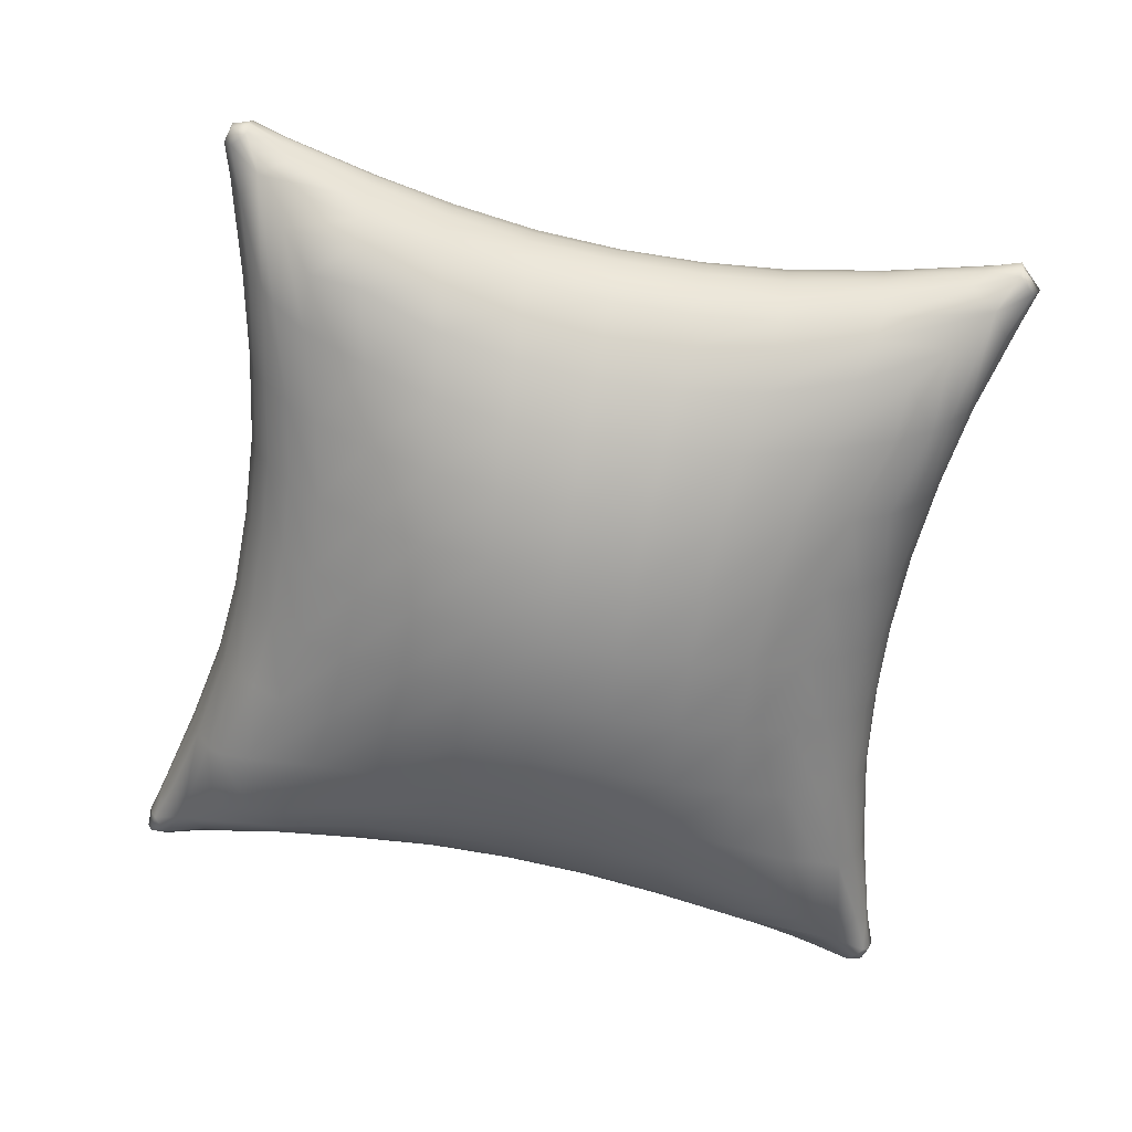
<metadata>
{"format":"obj","ext":"obj","renderer":"f3d","projection":"perspective","resolution":1024,"background":"white","views":[{"elev":-65.4,"azim":86.1,"up":"+Y"}]}
</metadata>
<code>
g default
v 170.3 62.09 228.3
v 169.1 63.85 237.4
v 169 64.93 247.3
v 171 65.33 257.2
v 173.6 65.09 265.5
v 174.1 58.25 224.2
v 172.6 61.2 236.8
v 172.9 61.99 247.4
v 175 62.77 257.8
v 178.5 62.06 269.7
v 174.1 53.12 224.7
v 173 52.23 237.8
v 173.3 53.24 248.2
v 175.3 54.39 258.6
v 178.6 56.93 270
v 170.1 50.16 229.8
v 169.3 49.59 238.8
v 169.3 49.94 248.7
v 171.2 51.27 258.4
v 173.7 53.13 266.4
v 161.5 48.89 232.4
v 161.5 47.04 240.5
v 162.1 47.03 249.7
v 163.1 48.67 258.5
v 164.6 51.88 265.6
v 151.8 48.37 234.4
v 152.4 46.2 241.7
v 153.3 46 250.6
v 154.1 47.89 259.1
v 154.8 51.2 265.7
v 142 48.89 234.4
v 143.4 47.12 242.1
v 144.6 47.08 251.3
v 145.2 48.82 260.2
v 145.2 51.87 267.5
v 133.4 50.2 233.4
v 136 49.49 241.9
v 137.8 49.74 251.7
v 137.9 51.14 261.5
v 136.9 53.18 270
v 128.5 53.06 229.1
v 132.2 52.02 241.6
v 133.9 52.83 251.9
v 134.2 53.97 262.4
v 133 56.89 274.6
v 128.4 58.2 228.7
v 132.2 61.07 240.9
v 134 61.67 251.2
v 133.9 62.49 261.9
v 132.8 62.1 274.1
v 133.1 61.8 231.9
v 135.9 63.69 240.6
v 137.8 64.93 250.4
v 137.8 65.35 260.4
v 136.9 64.94 269
v 141.7 62.94 231.7
v 143.7 66.47 240
v 144.9 67.94 249.3
v 145.7 67.63 258.4
v 145.7 65.81 266.2
v 152 63.78 231.6
v 152.8 67.48 239.2
v 153.6 69.04 248.3
v 154.5 68.3 257.1
v 155.1 66.08 264.3
v 161.9 62.98 229.8
v 161.6 66.46 238.4
v 162.2 67.85 247.6
v 163.3 67.52 256.7
v 164.7 65.85 264.3
v 145.4 63.74 269.7
v 155.5 63.64 267.9
v 165.7 63.95 267.9
v 145.3 54.74 270.7
v 155.4 54.57 269.2
v 165.8 54.56 269.1
v 141.4 60.48 229.4
v 151.8 60.67 229
v 161.9 60.57 227.4
v 141.6 51.21 230.8
v 151.8 51.08 230.3
v 161.8 51.12 228.5
v 176 56.43 222.4
v 174.4 58.26 237
v 174.5 55.42 237.2
v 176 54.51 222.5
v 174.7 59.14 247.5
v 174.9 56.32 247.8
v 176.7 60.02 258
v 176.7 57.36 258.4
v 180.6 60.58 271.8
v 180.9 59.06 271.9
v 126.2 54.67 227
v 130.6 55.08 241.6
v 130.4 57.96 241.3
v 126.1 56.06 227
v 132.2 55.89 251.9
v 132.3 58.73 251.7
v 132.5 56.86 262.6
v 132.4 59.58 262.5
v 130.7 58.65 277
v 130.9 60.59 276.9
v 145 61.01 272.1
v 145.3 58.04 272.2
v 155.7 60.9 270.1
v 155.7 57.94 270.6
v 166.4 60.98 270
v 166.5 58.11 270.5
v 141.4 57.25 228.3
v 141.3 54.24 228.7
v 151.8 57.35 227.9
v 151.8 54.27 228.2
v 162.3 57.29 226.2
v 162.3 54.34 226.3
v 176.1 55.07 225.3
v 176 56.45 225.1
v 173 56.28 222.6
v 173 54.8 222.7
v 180.3 58.79 268.8
v 180.2 60.17 268.7
v 177.8 60.5 271.7
v 177.7 59.01 272
v 131 58.58 273.7
v 130.9 60.02 273.5
v 134 60.43 276.1
v 134.1 58.9 276.2
v 129.3 54.71 227
v 129.2 56.15 226.9
v 126.7 56.36 230
v 126.7 54.95 230.1
v 126.8 54.04 227.5
v 127.1 56 226.5
v 126 55.26 226.9
v 126.7 56.92 227.3
v 125.8 56.15 227.9
v 126 54.79 228
v 170.4 62.64 231.8
v 172.1 60.57 226.3
v 171.1 62.46 237.1
v 173.5 60.44 230.6
v 168.8 64.55 242.4
v 171.2 63.44 247.3
v 172.5 61.61 242.1
v 169.8 65.17 252.3
v 173.2 64.21 257.5
v 173.7 62.39 252.6
v 173.2 65.14 262.2
v 176 63.95 267.5
v 176.5 62.97 263.2
v 176.2 55.75 225.2
v 175 55.19 231.3
v 175 57.42 231.1
v 174.7 56.84 237.1
v 174.4 58.7 242.3
v 175 57.74 247.7
v 174.5 55.85 242.5
v 175.5 59.57 252.8
v 176.9 58.68 258.2
v 175.6 56.84 253.1
v 180.4 59.48 268.8
v 181.2 59.1 270.8
v 181.1 60.23 270.8
v 181 59.88 272
v 173.6 52.3 231.5
v 172.1 51.58 227.3
v 171.4 50.94 238.2
v 170.2 49.94 233.3
v 172.9 52.7 243
v 171.6 51.59 248.5
v 169 49.57 243.8
v 174 53.81 253.4
v 173.7 52.7 258.6
v 170.1 50.46 253.6
v 176.8 54.82 263.8
v 176.1 54.73 268.2
v 173.3 52.3 263.2
v 166.7 49.63 230.4
v 165.7 48.14 239.6
v 161.4 47.81 236.1
v 166 48.3 249.2
v 161.6 46.81 245.1
v 167.5 49.78 258.4
v 162.5 47.64 254.2
v 170.2 52.77 266.6
v 163.9 50.12 262.4
v 156.6 48.49 233.7
v 157 46.41 241.3
v 152.1 47.1 237.8
v 157.8 46.26 250.1
v 152.8 45.84 246.1
v 158.7 48.06 258.7
v 153.7 46.69 255
v 159.7 51.36 265.4
v 154.5 49.39 262.6
v 146.9 48.49 234.6
v 147.8 46.44 242
v 142.6 47.85 237.9
v 148.8 46.28 251
v 144.1 46.87 246.7
v 149.6 48.12 259.6
v 145 47.77 255.8
v 150 51.38 266.3
v 145.2 50.18 264.1
v 136.7 49.6 233.3
v 139.5 48.13 242.2
v 134 49.83 236.8
v 140.9 48.28 251.5
v 137.2 49.4 246.8
v 141.2 49.9 260.8
v 138.1 50.33 256.6
v 140.2 52.79 269.5
v 136.8 52.36 266.6
v 131 51.53 231.3
v 133.8 50.8 241.8
v 130.4 52 235.6
v 135.5 51.25 251.9
v 133.2 52.37 246.8
v 135.7 52.51 261.9
v 134.2 53.36 257.1
v 135 55.2 272.2
v 133.7 54.91 268
v 126.6 55.66 230
v 128.8 57.26 235.6
v 128.9 54.99 235.8
v 130.3 56.53 241.5
v 131.6 55.47 246.7
v 132.1 57.34 251.9
v 131.6 58.34 246.5
v 132.5 56.38 257.3
v 132.3 58.24 262.6
v 132.6 59.14 257
v 132 57.43 267.8
v 130.8 59.3 273.6
v 131.9 59.93 267.5
v 130.3 60.16 235.1
v 130.9 60.37 230.4
v 133.9 62.41 240.8
v 133.6 62.52 235.4
v 133.3 61.36 246
v 135.6 63.31 250.9
v 137.1 64.51 245.5
v 134.3 62.07 256.5
v 135.4 64.07 261.2
v 138 65.24 255.4
v 133.3 63.05 267.3
v 134.9 63.97 271.4
v 136.6 65.06 265.7
v 136.1 62.2 231.1
v 139.4 65.21 240.3
v 142.6 64.86 235.4
v 141.1 66.65 249.8
v 144.4 67.47 244.6
v 141.4 66.66 259.3
v 145.4 68.02 253.9
v 140.2 65.35 268.6
v 145.7 66.87 262.6
v 146.9 63.51 231.8
v 148.2 67.24 239.6
v 152.3 65.85 235
v 149.2 68.78 248.7
v 153.2 68.54 243.6
v 150 68.19 257.6
v 154.1 68.94 252.8
v 150.4 66.01 264.9
v 154.8 67.37 260.9
v 156.9 63.57 230.9
v 157.3 67.21 238.7
v 161.7 64.92 233.7
v 158 68.72 247.9
v 161.8 67.38 242.9
v 159 68.1 256.8
v 162.6 67.83 252.3
v 159.9 66.05 264
v 163.9 66.85 260.7
v 167.2 62.27 228.1
v 165.7 65.3 237.9
v 165.8 66.61 247.5
v 167.3 66.59 256.7
v 170.3 65.4 265.7
v 145.5 64.72 268.4
v 139.3 63.29 272
v 155.3 64.9 266.3
v 150.4 63.73 268.6
v 165.2 64.81 266.4
v 160.5 63.76 267.7
v 171.8 63.28 268.8
v 139.6 60.94 273.8
v 145.1 59.59 272.4
v 134.1 59.65 276.2
v 139.7 58.36 274
v 150.4 60.94 270.9
v 155.7 59.46 270.6
v 150.5 57.97 271.2
v 161 60.92 269.8
v 166.5 59.57 270.5
v 161 57.97 270.3
v 180.1 60.56 272
v 177.8 59.79 272
v 179.9 59.09 272.4
v 139.4 55.44 272.7
v 145.4 53.38 269.4
v 150.4 54.59 269.8
v 155.2 52.83 267.6
v 160.5 54.52 268.9
v 165.2 53.36 267.6
v 171.9 55.45 269.5
v 141.5 61.49 230.2
v 135.1 59.7 229
v 151.8 62.03 229.9
v 146.7 60.69 229.4
v 161.9 61.56 228.2
v 156.9 60.69 228.5
v 167.7 59.77 225.9
v 129.2 55.4 226.8
v 135.3 54.44 228.1
v 135.2 56.76 227.8
v 141.3 55.73 228.3
v 146.6 57.33 228.3
v 151.8 55.81 227.9
v 146.6 54.25 228.6
v 157.1 57.33 227.2
v 162.3 55.79 226.1
v 157 54.29 227.5
v 167.4 57.07 224.7
v 173 55.52 222.6
v 167.3 54.46 224.9
v 135.3 51.81 229.9
v 141.7 50.11 232.1
v 146.7 51.11 230.7
v 151.8 49.64 232
v 156.8 51.09 229.6
v 161.7 50 230
v 167.4 51.62 226.8
v 175.3 57.51 225.9
v 173.7 59.78 237
v 174 53.79 237.5
v 175.4 54.11 226.2
v 174.1 60.58 247.4
v 174.3 54.79 248
v 176 61.49 257.7
v 176.1 55.81 258.3
v 179.4 61.07 268
v 180.4 61.06 271.1
v 179.4 57.72 268.2
v 180.4 58.23 271.3
v 127.6 54.04 230.8
v 131.2 53.5 241.7
v 131 59.58 241.2
v 127.5 57.54 230.5
v 132.8 54.36 252
v 133 60.19 251.5
v 133.1 55.32 262.4
v 133 61.08 262
v 131.8 57.56 273
v 131.6 61.05 272.6
v 145.3 62.51 271.1
v 134.6 61.36 275
v 134.7 57.83 275.4
v 145.4 56.35 271.7
v 155.6 62.31 269.2
v 155.6 56.27 270.1
v 165.9 62.51 269.1
v 166 56.28 270
v 177 61.38 270.9
v 177 57.87 271.2
v 130 57.23 227.5
v 141.4 58.91 228.7
v 141.5 52.63 229.5
v 130.1 53.83 227.9
v 151.8 59 228.3
v 151.8 52.64 229
v 162 59 226.7
v 161.9 52.58 227.2
v 172.4 57.33 223.4
v 172.4 53.84 223.7
v 176.6 54.84 223.1
v 175.7 54.06 222.8
v 176.4 56.19 223
v 175.8 55.43 222.5
v 175.6 56.94 222.6
v 175.1 56.14 221.7
v 175.1 54.74 221.9
v 178.2 57.86 263.2
v 178.2 60.21 263
v 171.8 60.88 270.7
v 171.8 58.39 271
v 130.5 58.77 275.9
v 131.4 58.13 276.2
v 130.4 60.15 275.7
v 130.6 59.46 277.3
v 131.4 61.04 275.9
v 132 60.38 276.9
v 131.9 58.92 276.9
v 127 54.63 226.5
v 172.3 61.43 231.1
v 170.8 63.09 242.3
v 172 63.81 252.4
v 175.4 64.22 262.9
v 175.2 56.3 231.2
v 174.7 57.28 242.4
v 175.7 58.2 253
v 181.2 59.66 270.9
v 172.5 51.15 232.1
v 171.3 51.11 243.4
v 172.4 52.12 253.5
v 175.6 53.65 263.7
v 166.1 48.77 234.7
v 165.7 48.06 244.4
v 166.6 48.85 253.9
v 168.9 51.21 262.7
v 156.8 47.27 237.1
v 157.3 46.09 245.6
v 158.2 46.93 254.6
v 159.1 49.56 262.3
v 147.3 47.27 238
v 148.4 46.11 246.4
v 149.2 46.98 255.4
v 149.8 49.65 263.3
v 138.1 48.68 237.5
v 140.3 47.99 246.8
v 141.2 48.93 256.3
v 140.9 51.16 265.3
v 131.6 51.13 236.1
v 134.9 50.79 246.9
v 135.9 51.76 256.9
v 134.7 53.63 267.6
v 128.7 56.13 235.7
v 131.4 56.93 246.6
v 132.4 57.78 257.2
v 131.8 58.66 267.7
v 131.5 61.33 235.2
v 135 62.93 245.8
v 135.8 63.69 256
v 134.5 64.18 266.8
v 137.7 63.71 235.4
v 140.4 66.13 245.1
v 141.4 66.82 254.6
v 140.8 66.06 264.2
v 147.5 65.59 235.3
v 148.7 68.26 244.1
v 149.6 68.73 253.3
v 150.3 67.28 261.5
v 157.1 65.63 234.5
v 157.6 68.24 243.2
v 158.5 68.62 252.5
v 159.4 67.22 260.6
v 166.4 63.83 232.8
v 165.5 66.18 242.7
v 166.4 66.73 252.2
v 168.8 66.07 261.4
v 139.6 64.42 270.9
v 150.5 64.91 267
v 160.2 64.93 266.1
v 171.3 64.46 267.8
v 139.8 59.68 274.1
v 150.4 59.49 271.3
v 161.1 59.49 270.3
v 180 59.91 272.2
v 139.7 54.13 271.7
v 150.2 52.97 268.3
v 160.1 52.96 267.4
v 171.3 54.19 268.6
v 135.3 60.95 229.4
v 146.7 61.9 230.2
v 156.8 61.92 229.3
v 167.6 61.02 226.4
v 135.3 55.59 227.8
v 146.5 55.78 228.3
v 157.1 55.81 227.2
v 167.3 55.76 224.6
v 136 50.88 231.4
v 146.8 49.75 232.3
v 156.7 49.71 231.3
v 167.2 50.43 228
v 174.4 58.75 230.9
v 174.6 53.76 231.4
v 173.7 60.17 242.2
v 174 54.27 242.8
v 174.8 61.01 252.7
v 175 55.35 253.2
v 180.7 60.83 270.7
v 180.8 58.4 270.9
v 129.5 53.65 235.7
v 129.1 58.76 235.3
v 132.2 53.91 246.8
v 132.3 59.86 246.3
v 133.1 54.85 257.2
v 133.3 60.58 256.8
v 132.6 56.25 268
v 132.4 61.44 267.4
v 139.4 62.12 273.1
v 139.6 56.98 273.5
v 150.4 62.38 270
v 150.5 56.28 270.7
v 160.8 62.36 269
v 160.8 56.26 269.8
v 180 60.98 271.6
v 179.9 58.44 271.9
v 135.2 58.14 228.3
v 135.2 53.17 228.8
v 146.6 58.99 228.6
v 146.6 52.64 229.4
v 157 59 227.7
v 156.9 52.64 228.3
v 167.5 58.34 225.2
v 167.5 53.09 225.5
v 176.2 54.35 223.2
v 176.7 55.55 223
v 176.1 56.87 222.9
v 175.1 56.8 222.1
v 175.1 55.4 221.7
v 175.1 54.21 222.3
v 177.7 56.52 263.4
v 178.4 59.07 263
v 177.5 61.48 263.1
v 171.9 62.02 269.9
v 171.7 59.7 271.1
v 171.9 56.99 270.5
v 130.9 58.29 275.8
v 130.4 59.45 275.8
v 130.9 60.84 275.6
v 131.9 60.99 276.5
v 132 59.6 277.1
v 131.9 58.35 276.6
v 127.1 54.21 227
v 127 55.31 226.3
v 127.1 56.71 226.8
v 126.2 56.82 227.8
v 125.8 55.4 228
v 126.3 54.24 228
g pCube1 Cushion_Small_2
f 1 137 395 138
f 137 2 139 395
f 395 139 7 140
f 138 395 140 6
f 2 141 396 139
f 141 3 142 396
f 396 142 8 143
f 139 396 143 7
f 3 144 397 142
f 144 4 145 397
f 397 145 9 146
f 142 397 146 8
f 4 147 398 145
f 147 5 148 398
f 398 148 10 149
f 145 398 149 9
f 115 150 399 151
f 150 116 152 399
f 399 152 84 153
f 151 399 153 85
f 84 154 400 153
f 154 87 155 400
f 400 155 88 156
f 153 400 156 85
f 87 157 401 155
f 157 89 158 401
f 401 158 90 159
f 155 401 159 88
f 119 160 402 161
f 160 120 162 402
f 402 162 91 163
f 161 402 163 92
f 11 164 403 165
f 164 12 166 403
f 403 166 17 167
f 165 403 167 16
f 12 168 404 166
f 168 13 169 404
f 404 169 18 170
f 166 404 170 17
f 13 171 405 169
f 171 14 172 405
f 405 172 19 173
f 169 405 173 18
f 14 174 406 172
f 174 15 175 406
f 406 175 20 176
f 172 406 176 19
f 16 167 407 177
f 167 17 178 407
f 407 178 22 179
f 177 407 179 21
f 17 170 408 178
f 170 18 180 408
f 408 180 23 181
f 178 408 181 22
f 18 173 409 180
f 173 19 182 409
f 409 182 24 183
f 180 409 183 23
f 19 176 410 182
f 176 20 184 410
f 410 184 25 185
f 182 410 185 24
f 21 179 411 186
f 179 22 187 411
f 411 187 27 188
f 186 411 188 26
f 22 181 412 187
f 181 23 189 412
f 412 189 28 190
f 187 412 190 27
f 23 183 413 189
f 183 24 191 413
f 413 191 29 192
f 189 413 192 28
f 24 185 414 191
f 185 25 193 414
f 414 193 30 194
f 191 414 194 29
f 26 188 415 195
f 188 27 196 415
f 415 196 32 197
f 195 415 197 31
f 27 190 416 196
f 190 28 198 416
f 416 198 33 199
f 196 416 199 32
f 28 192 417 198
f 192 29 200 417
f 417 200 34 201
f 198 417 201 33
f 29 194 418 200
f 194 30 202 418
f 418 202 35 203
f 200 418 203 34
f 31 197 419 204
f 197 32 205 419
f 419 205 37 206
f 204 419 206 36
f 32 199 420 205
f 199 33 207 420
f 420 207 38 208
f 205 420 208 37
f 33 201 421 207
f 201 34 209 421
f 421 209 39 210
f 207 421 210 38
f 34 203 422 209
f 203 35 211 422
f 422 211 40 212
f 209 422 212 39
f 36 206 423 213
f 206 37 214 423
f 423 214 42 215
f 213 423 215 41
f 37 208 424 214
f 208 38 216 424
f 424 216 43 217
f 214 424 217 42
f 38 210 425 216
f 210 39 218 425
f 425 218 44 219
f 216 425 219 43
f 39 212 426 218
f 212 40 220 426
f 426 220 45 221
f 218 426 221 44
f 129 222 427 223
f 222 130 224 427
f 427 224 94 225
f 223 427 225 95
f 94 226 428 225
f 226 97 227 428
f 428 227 98 228
f 225 428 228 95
f 97 229 429 227
f 229 99 230 429
f 429 230 100 231
f 227 429 231 98
f 99 232 430 230
f 232 123 233 430
f 430 233 124 234
f 230 430 234 100
f 46 235 431 236
f 235 47 237 431
f 431 237 52 238
f 236 431 238 51
f 47 239 432 237
f 239 48 240 432
f 432 240 53 241
f 237 432 241 52
f 48 242 433 240
f 242 49 243 433
f 433 243 54 244
f 240 433 244 53
f 49 245 434 243
f 245 50 246 434
f 434 246 55 247
f 243 434 247 54
f 51 238 435 248
f 238 52 249 435
f 435 249 57 250
f 248 435 250 56
f 52 241 436 249
f 241 53 251 436
f 436 251 58 252
f 249 436 252 57
f 53 244 437 251
f 244 54 253 437
f 437 253 59 254
f 251 437 254 58
f 54 247 438 253
f 247 55 255 438
f 438 255 60 256
f 253 438 256 59
f 56 250 439 257
f 250 57 258 439
f 439 258 62 259
f 257 439 259 61
f 57 252 440 258
f 252 58 260 440
f 440 260 63 261
f 258 440 261 62
f 58 254 441 260
f 254 59 262 441
f 441 262 64 263
f 260 441 263 63
f 59 256 442 262
f 256 60 264 442
f 442 264 65 265
f 262 442 265 64
f 61 259 443 266
f 259 62 267 443
f 443 267 67 268
f 266 443 268 66
f 62 261 444 267
f 261 63 269 444
f 444 269 68 270
f 267 444 270 67
f 63 263 445 269
f 263 64 271 445
f 445 271 69 272
f 269 445 272 68
f 64 265 446 271
f 265 65 273 446
f 446 273 70 274
f 271 446 274 69
f 66 268 447 275
f 268 67 276 447
f 447 276 2 137
f 275 447 137 1
f 67 270 448 276
f 270 68 277 448
f 448 277 3 141
f 276 448 141 2
f 68 272 449 277
f 272 69 278 449
f 449 278 4 144
f 277 449 144 3
f 69 274 450 278
f 274 70 279 450
f 450 279 5 147
f 278 450 147 4
f 60 255 451 280
f 255 55 246 451
f 451 246 50 281
f 280 451 281 71
f 65 264 452 282
f 264 60 280 452
f 452 280 71 283
f 282 452 283 72
f 70 273 453 284
f 273 65 282 453
f 453 282 72 285
f 284 453 285 73
f 5 279 454 148
f 279 70 284 454
f 454 284 73 286
f 148 454 286 10
f 103 287 455 288
f 287 125 289 455
f 455 289 126 290
f 288 455 290 104
f 105 291 456 292
f 291 103 288 456
f 456 288 104 293
f 292 456 293 106
f 107 294 457 295
f 294 105 292 457
f 457 292 106 296
f 295 457 296 108
f 91 297 458 163
f 297 121 298 458
f 458 298 122 299
f 163 458 299 92
f 74 300 459 301
f 300 45 220 459
f 459 220 40 211
f 301 459 211 35
f 75 302 460 303
f 302 74 301 460
f 460 301 35 202
f 303 460 202 30
f 76 304 461 305
f 304 75 303 461
f 461 303 30 193
f 305 461 193 25
f 15 306 462 175
f 306 76 305 462
f 462 305 25 184
f 175 462 184 20
f 51 248 463 236
f 248 56 307 463
f 463 307 77 308
f 236 463 308 46
f 56 257 464 307
f 257 61 309 464
f 464 309 78 310
f 307 464 310 77
f 61 266 465 309
f 266 66 311 465
f 465 311 79 312
f 309 465 312 78
f 66 275 466 311
f 275 1 138 466
f 466 138 6 313
f 311 466 313 79
f 127 314 467 315
f 314 128 316 467
f 467 316 109 317
f 315 467 317 110
f 109 318 468 317
f 318 111 319 468
f 468 319 112 320
f 317 468 320 110
f 111 321 469 319
f 321 113 322 469
f 469 322 114 323
f 319 469 323 112
f 113 324 470 322
f 324 117 325 470
f 470 325 118 326
f 322 470 326 114
f 41 327 471 213
f 327 80 328 471
f 471 328 31 204
f 213 471 204 36
f 80 329 472 328
f 329 81 330 472
f 472 330 26 195
f 328 472 195 31
f 81 331 473 330
f 331 82 332 473
f 473 332 21 186
f 330 473 186 26
f 82 333 474 332
f 333 11 165 474
f 474 165 16 177
f 332 474 177 21
f 6 140 475 334
f 140 7 335 475
f 475 335 84 152
f 334 475 152 116
f 12 164 476 336
f 164 11 337 476
f 476 337 115 151
f 336 476 151 85
f 7 143 477 335
f 143 8 338 477
f 477 338 87 154
f 335 477 154 84
f 13 168 478 339
f 168 12 336 478
f 478 336 85 156
f 339 478 156 88
f 8 146 479 338
f 146 9 340 479
f 479 340 89 157
f 338 479 157 87
f 14 171 480 341
f 171 13 339 480
f 480 339 88 159
f 341 480 159 90
f 120 342 481 162
f 10 343 481 342
f 91 162 481 343
f 15 344 482 345
f 119 161 482 344
f 92 345 482 161
f 41 215 483 346
f 215 42 347 483
f 483 347 94 224
f 346 483 224 130
f 47 235 484 348
f 235 46 349 484
f 484 349 129 223
f 348 484 223 95
f 42 217 485 347
f 217 43 350 485
f 485 350 97 226
f 347 485 226 94
f 48 239 486 351
f 239 47 348 486
f 486 348 95 228
f 351 486 228 98
f 43 219 487 350
f 219 44 352 487
f 487 352 99 229
f 350 487 229 97
f 49 242 488 353
f 242 48 351 488
f 488 351 98 231
f 353 488 231 100
f 44 221 489 352
f 221 45 354 489
f 489 354 123 232
f 352 489 232 99
f 50 245 490 355
f 245 49 353 490
f 490 353 100 234
f 355 490 234 124
f 71 281 491 356
f 281 50 357 491
f 491 357 125 287
f 356 491 287 103
f 45 300 492 358
f 300 74 359 492
f 492 359 104 290
f 358 492 290 126
f 72 283 493 360
f 283 71 356 493
f 493 356 103 291
f 360 493 291 105
f 74 302 494 359
f 302 75 361 494
f 494 361 106 293
f 359 494 293 104
f 73 285 495 362
f 285 72 360 495
f 495 360 105 294
f 362 495 294 107
f 75 304 496 361
f 304 76 363 496
f 496 363 108 296
f 361 496 296 106
f 10 364 497 343
f 121 297 497 364
f 91 343 497 297
f 122 365 498 299
f 15 345 498 365
f 92 299 498 345
f 46 308 499 366
f 308 77 367 499
f 499 367 109 316
f 366 499 316 128
f 80 327 500 368
f 327 41 369 500
f 500 369 127 315
f 368 500 315 110
f 77 310 501 367
f 310 78 370 501
f 501 370 111 318
f 367 501 318 109
f 81 329 502 371
f 329 80 368 502
f 502 368 110 320
f 371 502 320 112
f 78 312 503 370
f 312 79 372 503
f 503 372 113 321
f 370 503 321 111
f 82 331 504 373
f 331 81 371 504
f 504 371 112 323
f 373 504 323 114
f 79 313 505 372
f 313 6 374 505
f 505 374 117 324
f 372 505 324 113
f 11 333 506 375
f 333 82 373 506
f 506 373 114 326
f 375 506 326 118
f 115 337 507 376
f 11 377 507 337
f 86 376 507 377
f 83 378 508 379
f 378 116 150 508
f 508 150 115 376
f 379 508 376 86
f 6 334 509 380
f 116 378 509 334
f 83 380 509 378
f 117 374 510 381
f 6 380 510 374
f 83 381 510 380
f 118 325 511 382
f 325 117 381 511
f 511 381 83 379
f 382 511 379 86
f 11 375 512 377
f 118 382 512 375
f 86 377 512 382
f 15 174 513 344
f 174 14 341 513
f 513 341 90 383
f 344 513 383 119
f 89 384 514 158
f 384 120 160 514
f 514 160 119 383
f 158 514 383 90
f 9 149 515 340
f 149 10 342 515
f 515 342 120 384
f 340 515 384 89
f 10 286 516 364
f 286 73 362 516
f 516 362 107 385
f 364 516 385 121
f 122 298 517 386
f 298 121 385 517
f 517 385 107 295
f 386 517 295 108
f 76 306 518 363
f 306 15 365 518
f 518 365 122 386
f 363 518 386 108
f 123 354 519 387
f 45 388 519 354
f 101 387 519 388
f 124 233 520 389
f 233 123 387 520
f 520 387 101 390
f 389 520 390 102
f 50 355 521 391
f 124 389 521 355
f 102 391 521 389
f 125 357 522 392
f 50 391 522 357
f 102 392 522 391
f 126 289 523 393
f 289 125 392 523
f 523 392 102 390
f 393 523 390 101
f 45 358 524 388
f 126 393 524 358
f 101 388 524 393
f 127 369 525 394
f 41 131 525 369
f 93 394 525 131
f 96 132 526 133
f 132 128 314 526
f 526 314 127 394
f 133 526 394 93
f 46 366 527 134
f 128 132 527 366
f 96 134 527 132
f 129 349 528 135
f 46 134 528 349
f 96 135 528 134
f 93 136 529 133
f 136 130 222 529
f 529 222 129 135
f 133 529 135 96
f 41 346 530 131
f 130 136 530 346
f 93 131 530 136

</code>
